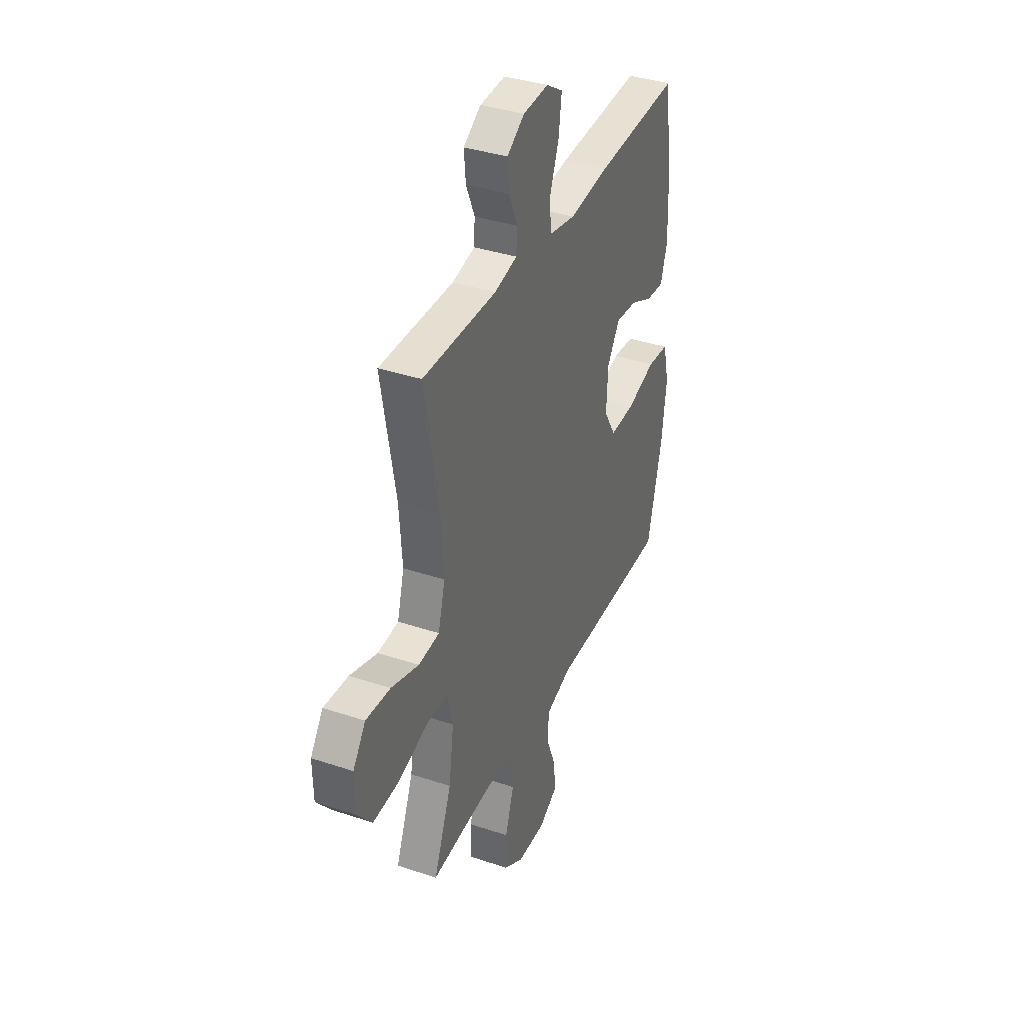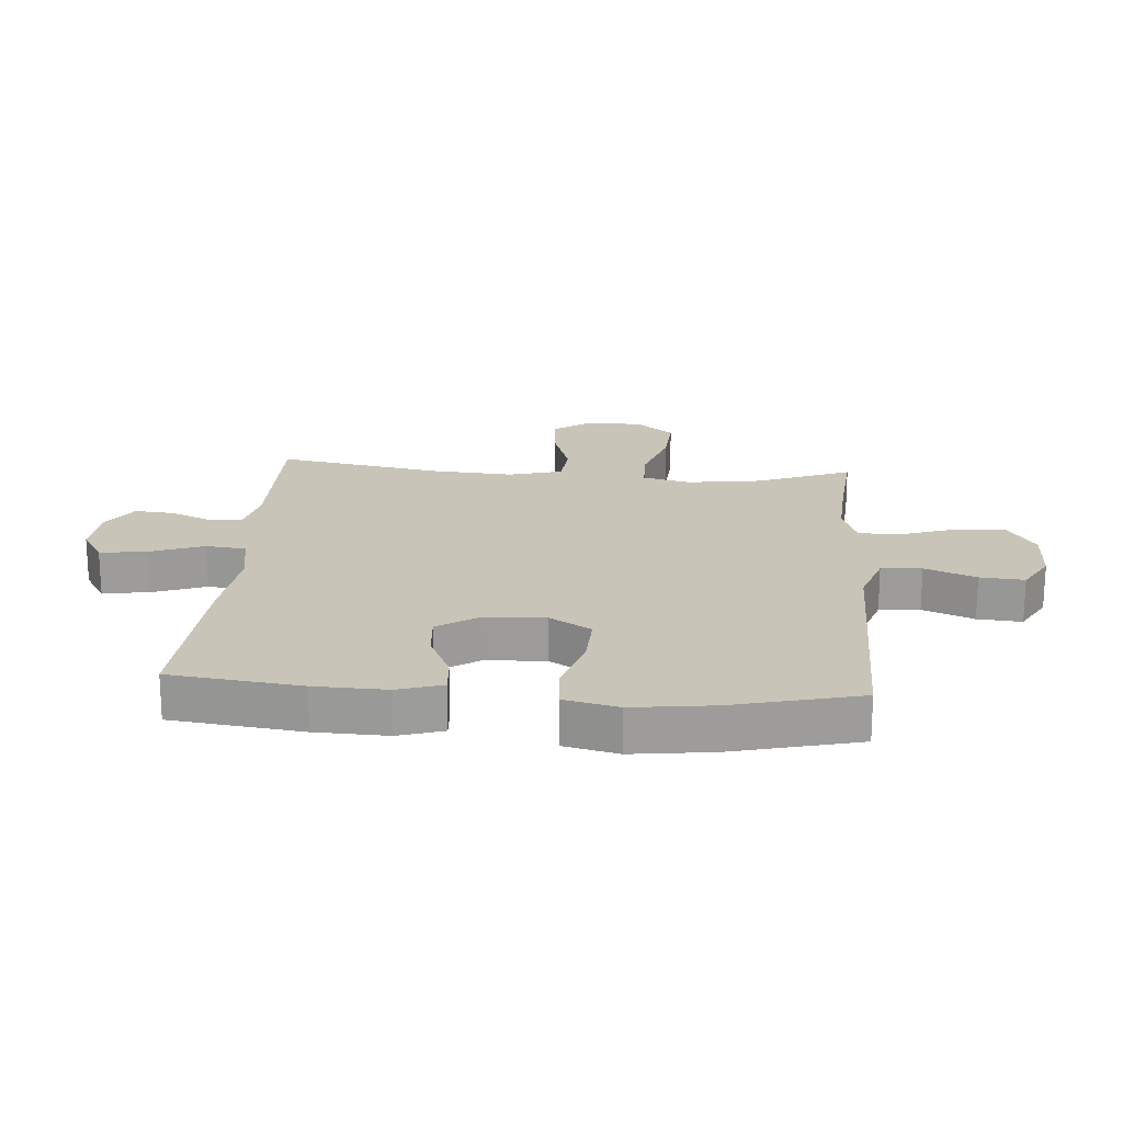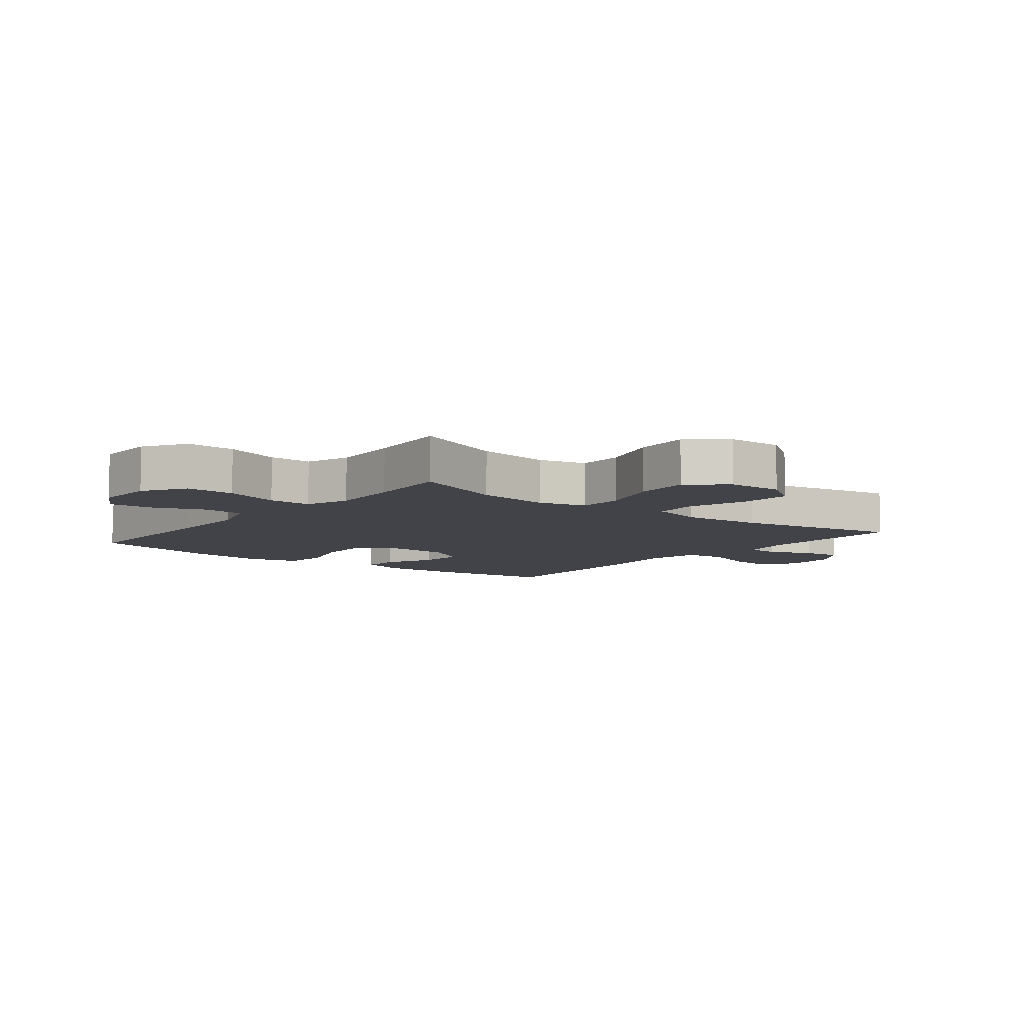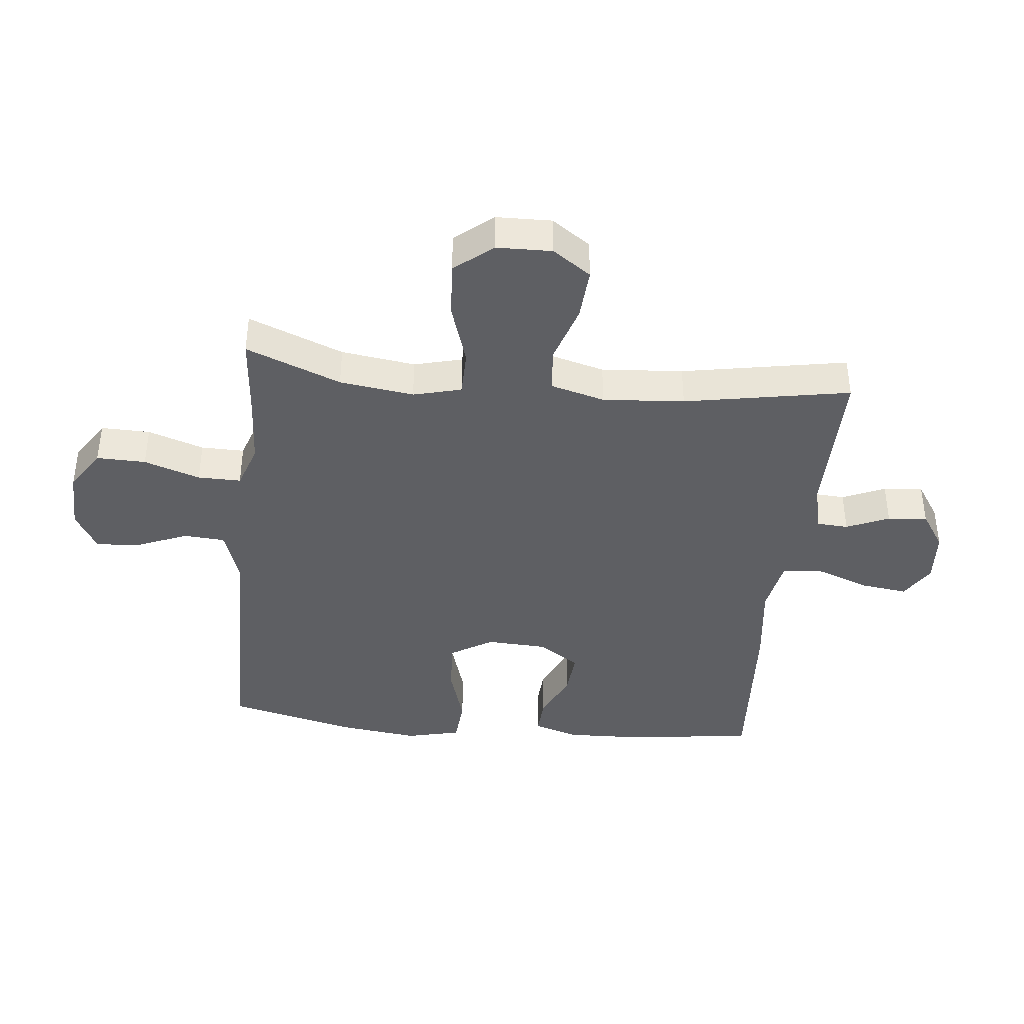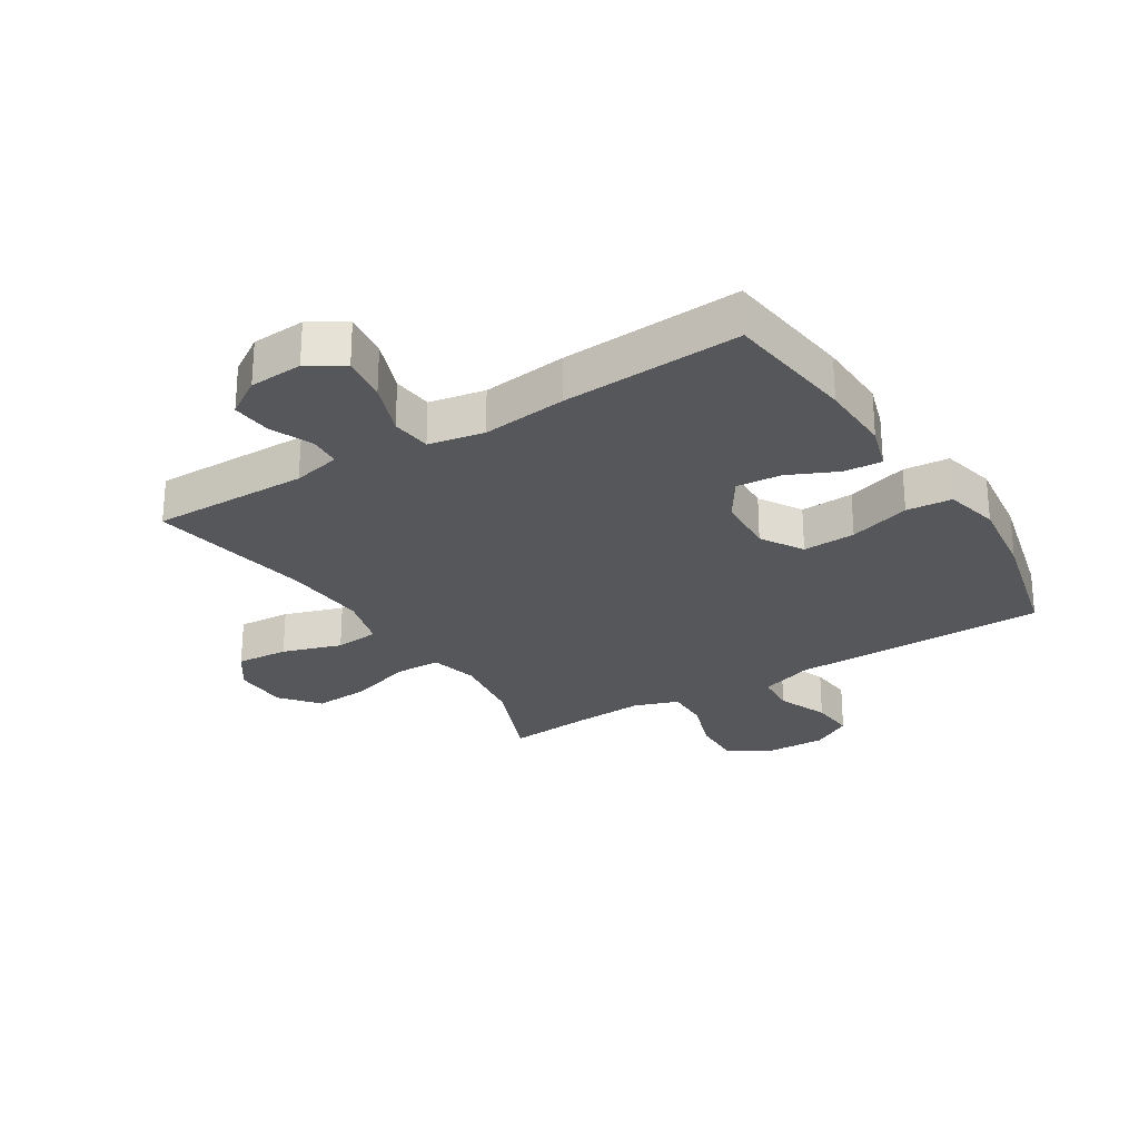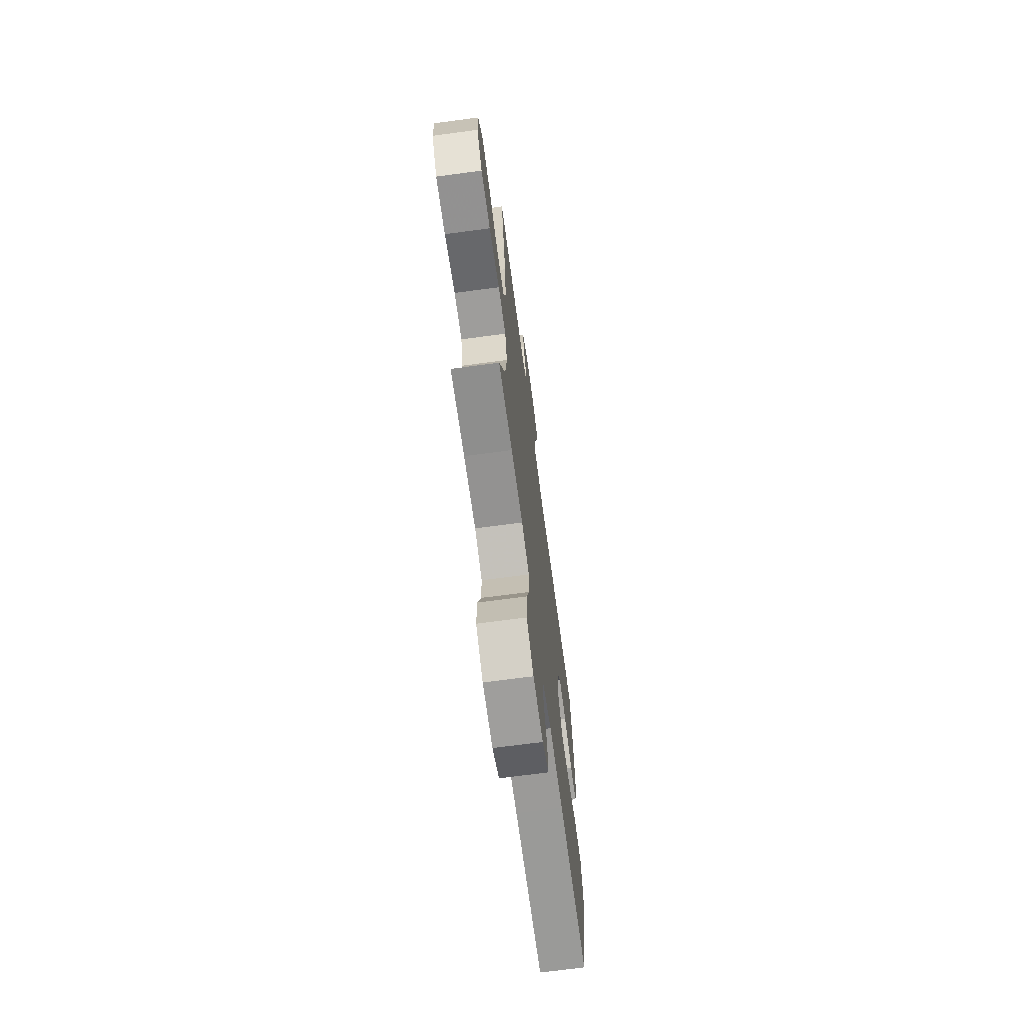
<metadata>
{"format":"obj","ext":"obj","renderer":"f3d","projection":"perspective","resolution":1024,"background":"white","views":[{"elev":37.0,"azim":-66.6,"up":"+Z"},{"elev":20.1,"azim":94.3,"up":"+Y"},{"elev":-7.6,"azim":-128.4,"up":"+Y"},{"elev":-40.5,"azim":-95.9,"up":"+Y"},{"elev":-26.7,"azim":31.9,"up":"+Y"},{"elev":-69.8,"azim":-82.4,"up":"+Z"}]}
</metadata>
<code>
v -0.5 0.07 0.5
v -0.242 0.07 0.498
v -0.163 0.07 0.516
v -0.16 0.07 0.568
v -0.19 0.07 0.638
v -0.196 0.07 0.703
v -0.135 0.07 0.743
v -0.047 0.07 0.749
v 0.011 0.07 0.713
v 0.001 0.07 0.637
v -0.032 0.07 0.548
v -0.025 0.07 0.482
v 0.066 0.07 0.465
v 0.205 0.07 0.482
v 0.5 0.07 0.5
v 0.527 0.07 0.284
v 0.531 0.07 0.165
v 0.508 0.07 0.091
v 0.446 0.07 0.095
v 0.365 0.07 0.132
v 0.291 0.07 0.138
v 0.247 0.07 0.07
v 0.242 0.07 -0.029
v 0.284 0.07 -0.098
v 0.371 0.07 -0.094
v 0.472 0.07 -0.063
v 0.547 0.07 -0.069
v 0.568 0.07 -0.158
v 0.551 0.07 -0.292
v 0.5 0.07 -0.5
v 0.215 0.07 -0.503
v 0.079 0.07 -0.504
v -0.009 0.07 -0.534
v -0.014 0.07 -0.601
v 0.02 0.07 -0.685
v 0.026 0.07 -0.758
v -0.04 0.07 -0.796
v -0.139 0.07 -0.794
v -0.208 0.07 -0.75
v -0.206 0.07 -0.669
v -0.175 0.07 -0.577
v -0.174 0.07 -0.506
v -0.247 0.07 -0.481
v -0.363 0.07 -0.488
v -0.5 0.07 -0.5
v -0.438 0.07 -0.344
v -0.421 0.07 -0.222
v -0.441 0.07 -0.143
v -0.517 0.07 -0.142
v -0.62 0.07 -0.175
v -0.712 0.07 -0.181
v -0.763 0.07 -0.119
v -0.765 0.07 -0.028
v -0.721 0.07 0.035
v -0.635 0.07 0.029
v -0.538 0.07 -0.002
v -0.465 0.07 0.005
v -0.441 0.07 0.094
v -0.451 0.07 0.228
v -0.5 0 0.5
v -0.242 0 0.498
v -0.163 0 0.516
v -0.16 0 0.568
v -0.19 0 0.638
v -0.196 0 0.703
v -0.135 0 0.743
v -0.047 0 0.749
v 0.011 0 0.713
v 0.001 0 0.637
v -0.032 0 0.548
v -0.025 0 0.482
v 0.066 0 0.465
v 0.205 0 0.482
v 0.5 0 0.5
v 0.527 0 0.284
v 0.531 0 0.165
v 0.508 0 0.091
v 0.446 0 0.095
v 0.365 0 0.132
v 0.291 0 0.138
v 0.247 0 0.07
v 0.242 0 -0.029
v 0.284 0 -0.098
v 0.371 0 -0.094
v 0.472 0 -0.063
v 0.547 0 -0.069
v 0.568 0 -0.158
v 0.551 0 -0.292
v 0.5 0 -0.5
v 0.215 0 -0.503
v 0.079 0 -0.504
v -0.009 0 -0.534
v -0.014 0 -0.601
v 0.02 0 -0.685
v 0.026 0 -0.758
v -0.04 0 -0.796
v -0.139 0 -0.794
v -0.208 0 -0.75
v -0.206 0 -0.669
v -0.175 0 -0.577
v -0.174 0 -0.506
v -0.247 0 -0.481
v -0.363 0 -0.488
v -0.5 0 -0.5
v -0.438 0 -0.344
v -0.421 0 -0.222
v -0.441 0 -0.143
v -0.517 0 -0.142
v -0.62 0 -0.175
v -0.712 0 -0.181
v -0.763 0 -0.119
v -0.765 0 -0.028
v -0.721 0 0.035
v -0.635 0 0.029
v -0.538 0 -0.002
v -0.465 0 0.005
v -0.441 0 0.094
v -0.451 0 0.228
f 53 54 55 56
f 53 56 57
f 52 53 57
f 49 50 51 52
f 48 49 52 57
f 47 48 57 58
f 44 45 46
f 43 44 46 47
f 42 43 47 58
f 38 39 40 41
f 38 41 42
f 37 38 42
f 34 35 36 37
f 33 34 37 42
f 32 33 42 58
f 25 26 27 28
f 24 25 28 29
f 17 18 19 20
f 17 20 21
f 16 17 21
f 13 14 15 16
f 12 13 16 21
f 8 9 10 11
f 6 7 8 11
f 4 5 6 11
f 3 4 11 12
f 2 3 12 21
f 59 1 2 21
f 24 29 30 31
f 23 24 31 32
f 22 23 32 58
f 21 22 58 59
f 115 114 113 112
f 116 115 112
f 116 112 111
f 111 110 109 108
f 116 111 108 107
f 117 116 107 106
f 105 104 103
f 106 105 103 102
f 117 106 102 101
f 100 99 98 97
f 101 100 97
f 101 97 96
f 96 95 94 93
f 101 96 93 92
f 117 101 92 91
f 87 86 85 84
f 88 87 84 83
f 79 78 77 76
f 80 79 76
f 80 76 75
f 75 74 73 72
f 80 75 72 71
f 70 69 68 67
f 70 67 66 65
f 70 65 64 63
f 71 70 63 62
f 80 71 62 61
f 80 61 60 118
f 90 89 88 83
f 91 90 83 82
f 117 91 82 81
f 118 117 81 80
f 1 60 61 2
f 2 61 62 3
f 3 62 63 4
f 4 63 64 5
f 5 64 65 6
f 6 65 66 7
f 7 66 67 8
f 8 67 68 9
f 9 68 69 10
f 10 69 70 11
f 11 70 71 12
f 12 71 72 13
f 13 72 73 14
f 14 73 74 15
f 15 74 75 16
f 16 75 76 17
f 17 76 77 18
f 18 77 78 19
f 19 78 79 20
f 20 79 80 21
f 21 80 81 22
f 22 81 82 23
f 23 82 83 24
f 24 83 84 25
f 25 84 85 26
f 26 85 86 27
f 27 86 87 28
f 28 87 88 29
f 29 88 89 30
f 30 89 90 31
f 31 90 91 32
f 32 91 92 33
f 33 92 93 34
f 34 93 94 35
f 35 94 95 36
f 36 95 96 37
f 37 96 97 38
f 38 97 98 39
f 39 98 99 40
f 40 99 100 41
f 41 100 101 42
f 42 101 102 43
f 43 102 103 44
f 44 103 104 45
f 45 104 105 46
f 46 105 106 47
f 47 106 107 48
f 48 107 108 49
f 49 108 109 50
f 50 109 110 51
f 51 110 111 52
f 52 111 112 53
f 53 112 113 54
f 54 113 114 55
f 55 114 115 56
f 56 115 116 57
f 57 116 117 58
f 58 117 118 59
f 59 118 60 1

</code>
